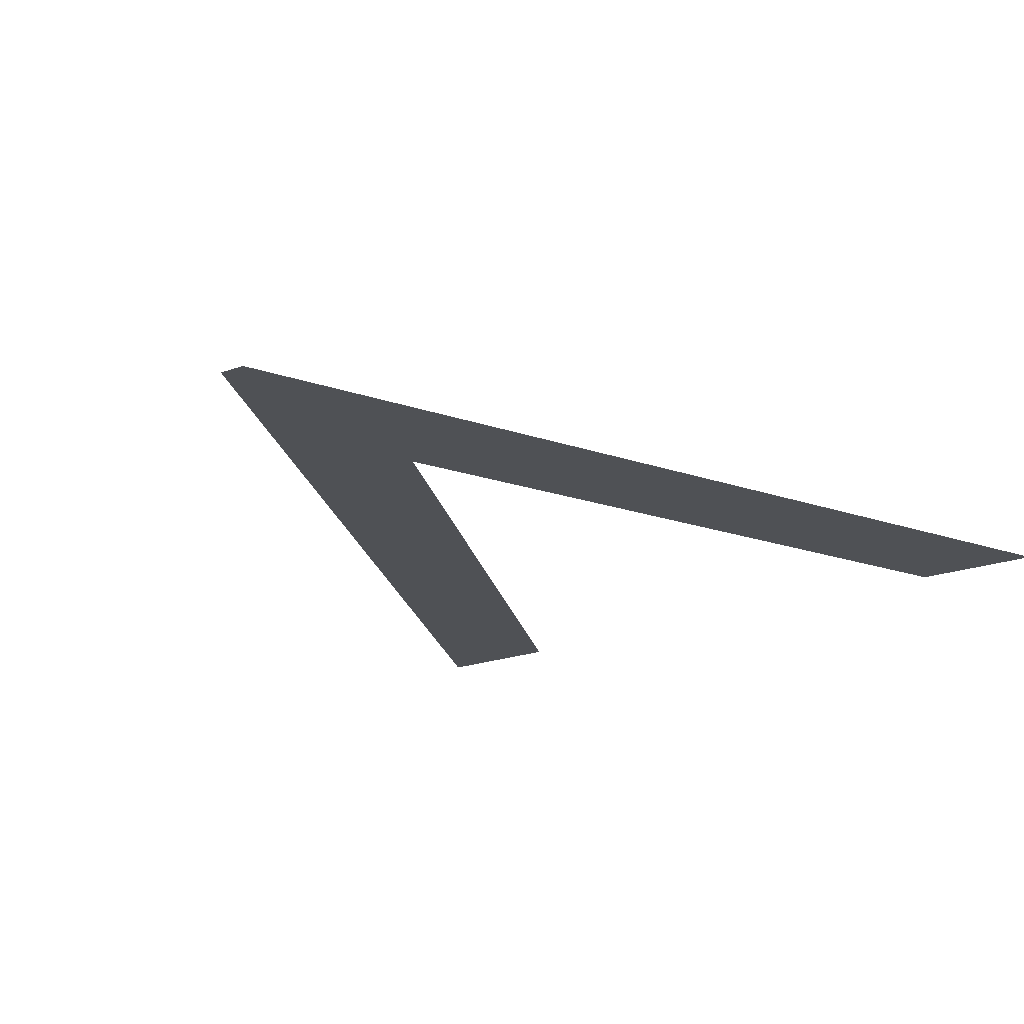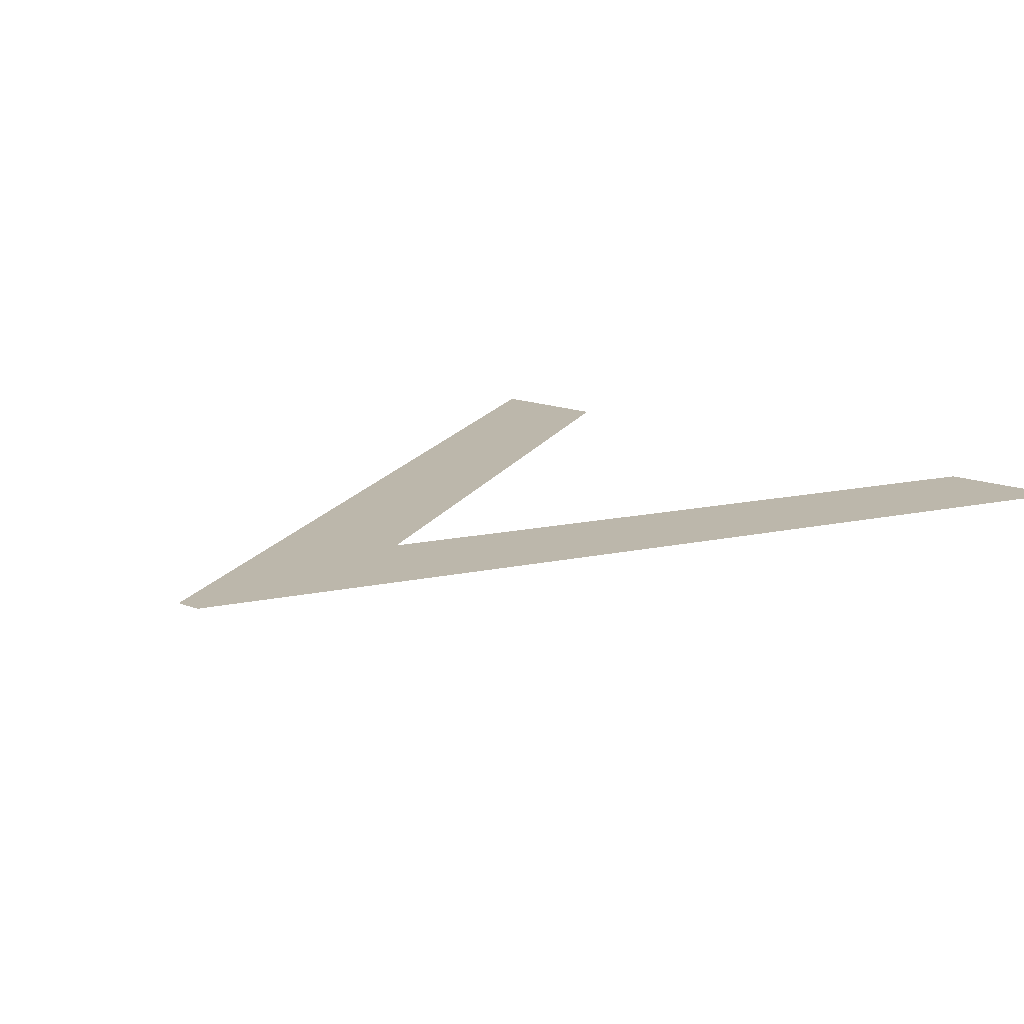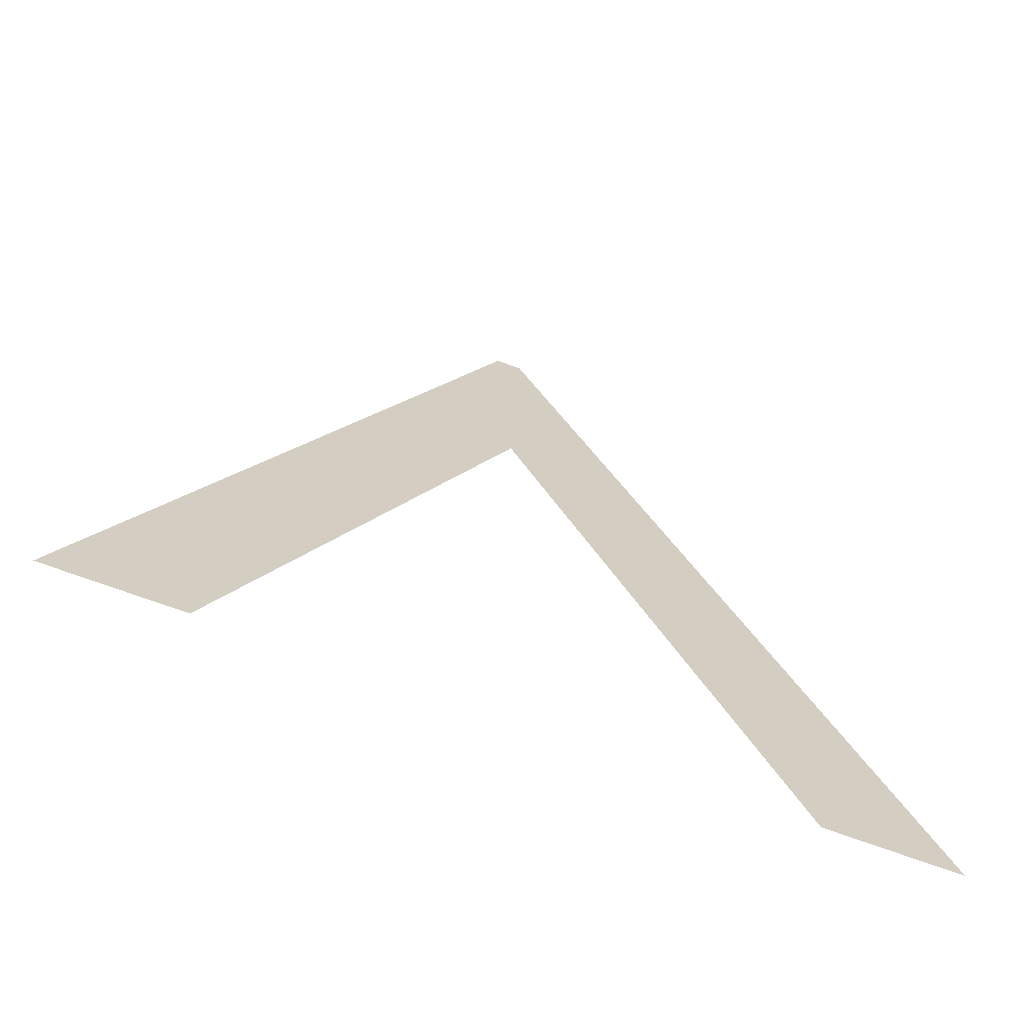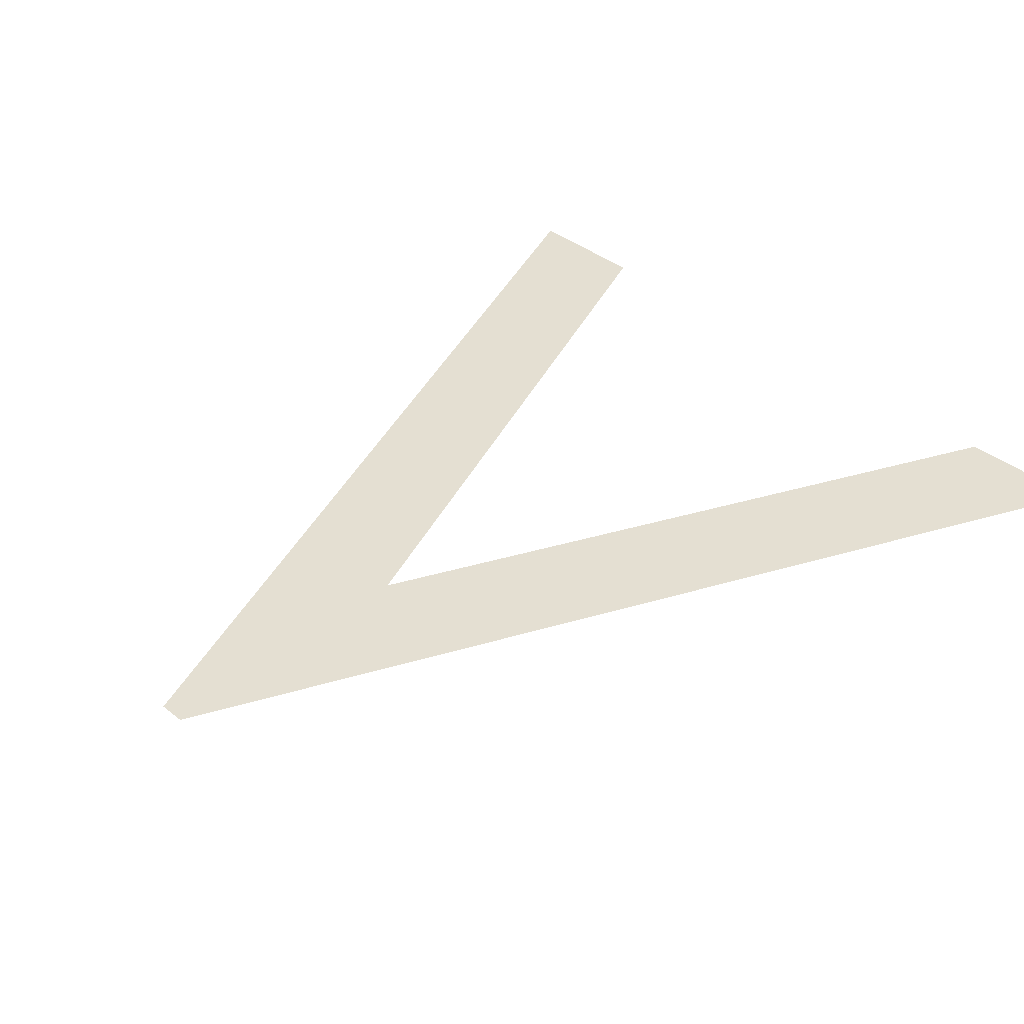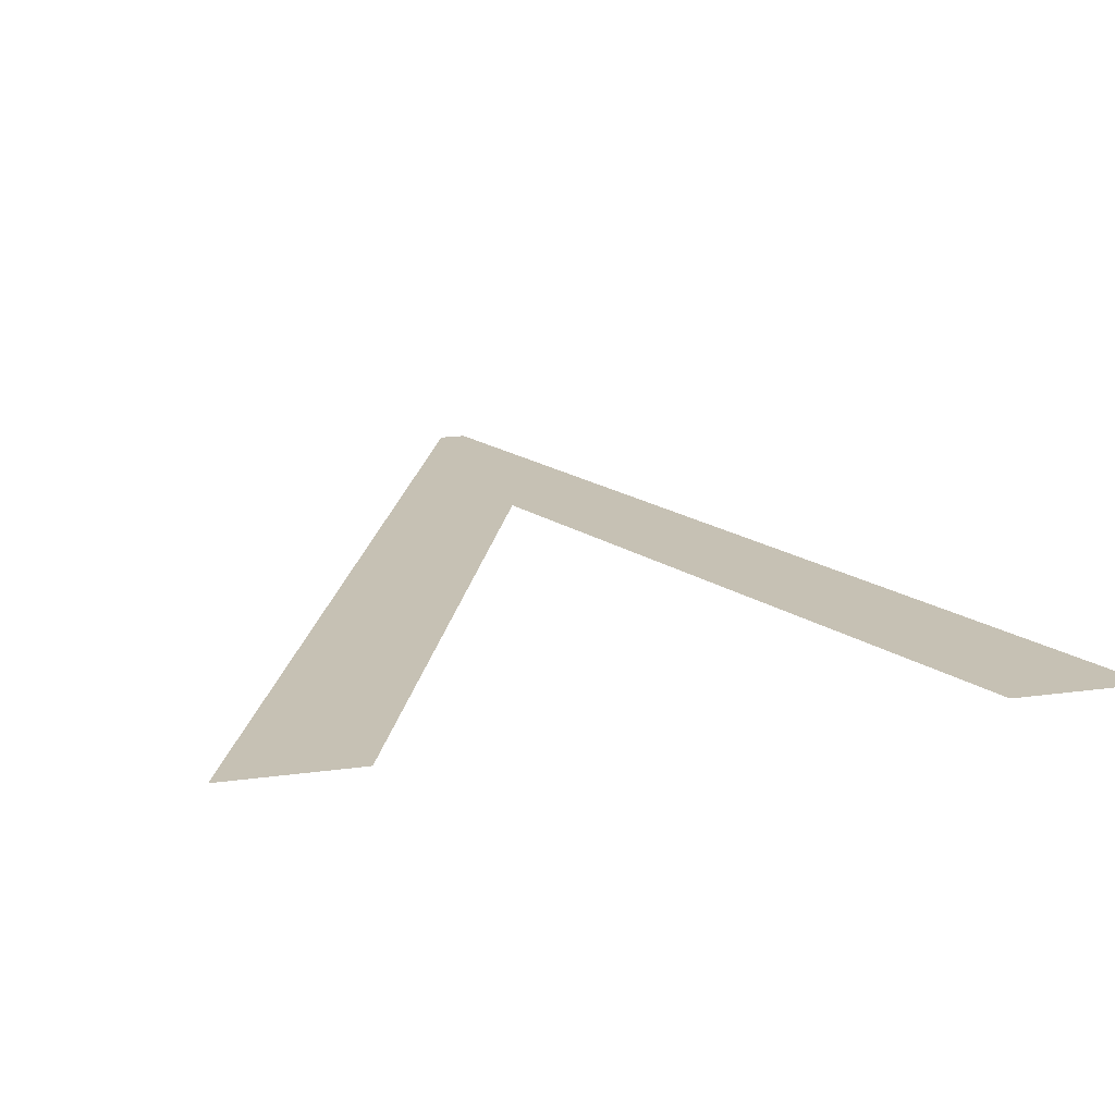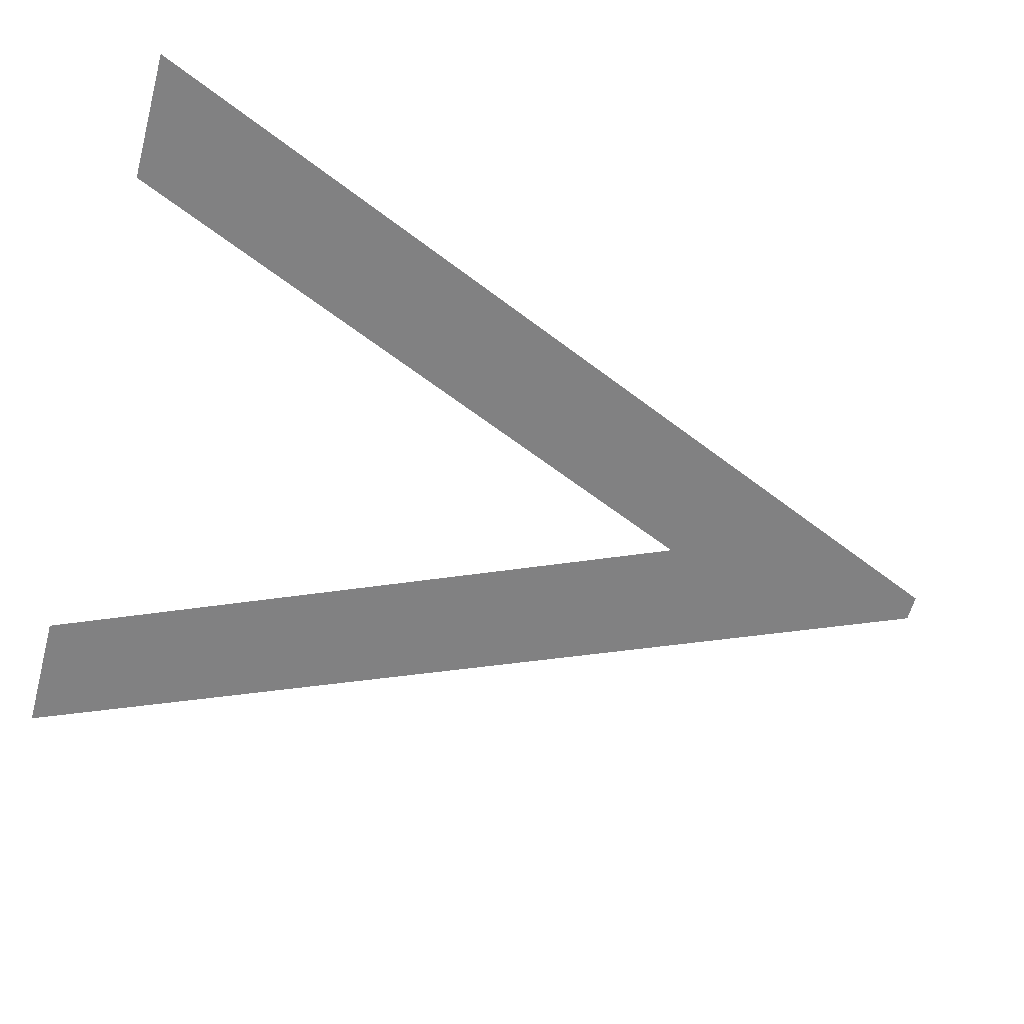
<metadata>
{"format":"obj","ext":"obj","renderer":"f3d","projection":"perspective","resolution":1024,"background":"white","views":[{"elev":-20.1,"azim":34.5,"up":"+Y"},{"elev":14.5,"azim":41.3,"up":"+Y"},{"elev":-68.2,"azim":159.3,"up":"+Z"},{"elev":37.0,"azim":46.0,"up":"+Y"},{"elev":18.6,"azim":165.0,"up":"+Y"},{"elev":-60.5,"azim":-105.0,"up":"+Y"}]}
</metadata>
<code>
o A
v 0.604 0 -0.682
v 0.507 0 -0.682
v 0.303 0 -0.203
v 0.098 0 -0.682
v 0 0 -0.682
v 0.295 0 0.006
v 0.315 0 0.006
f 6 4 5
f 6 3 4
f 3 1 2
f 3 7 1
f 6 7 3

</code>
